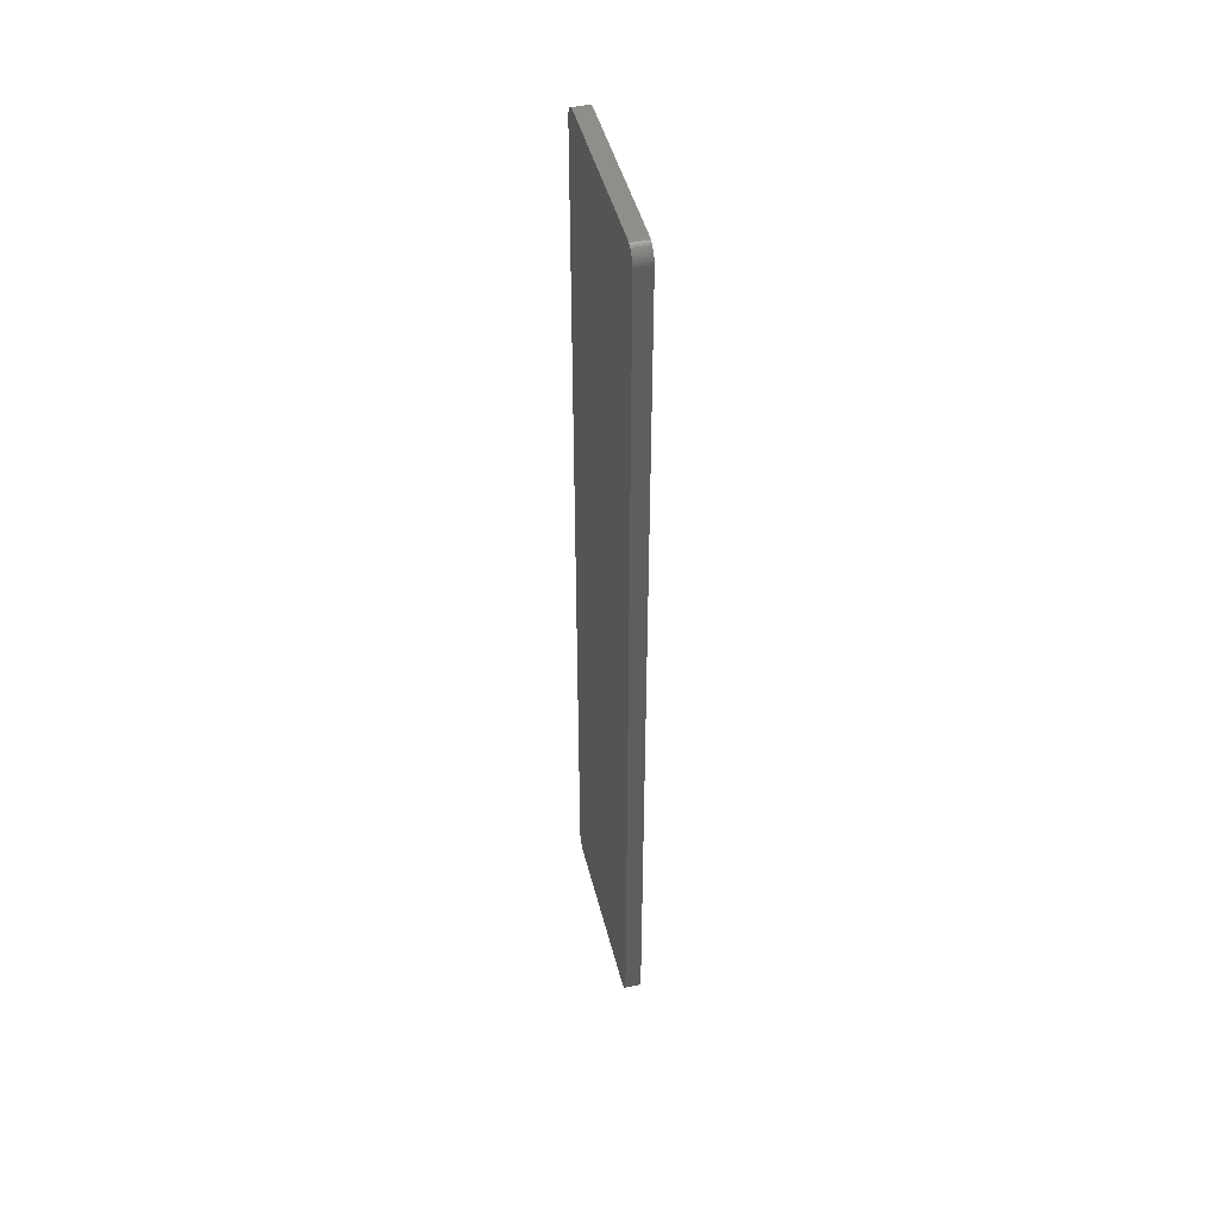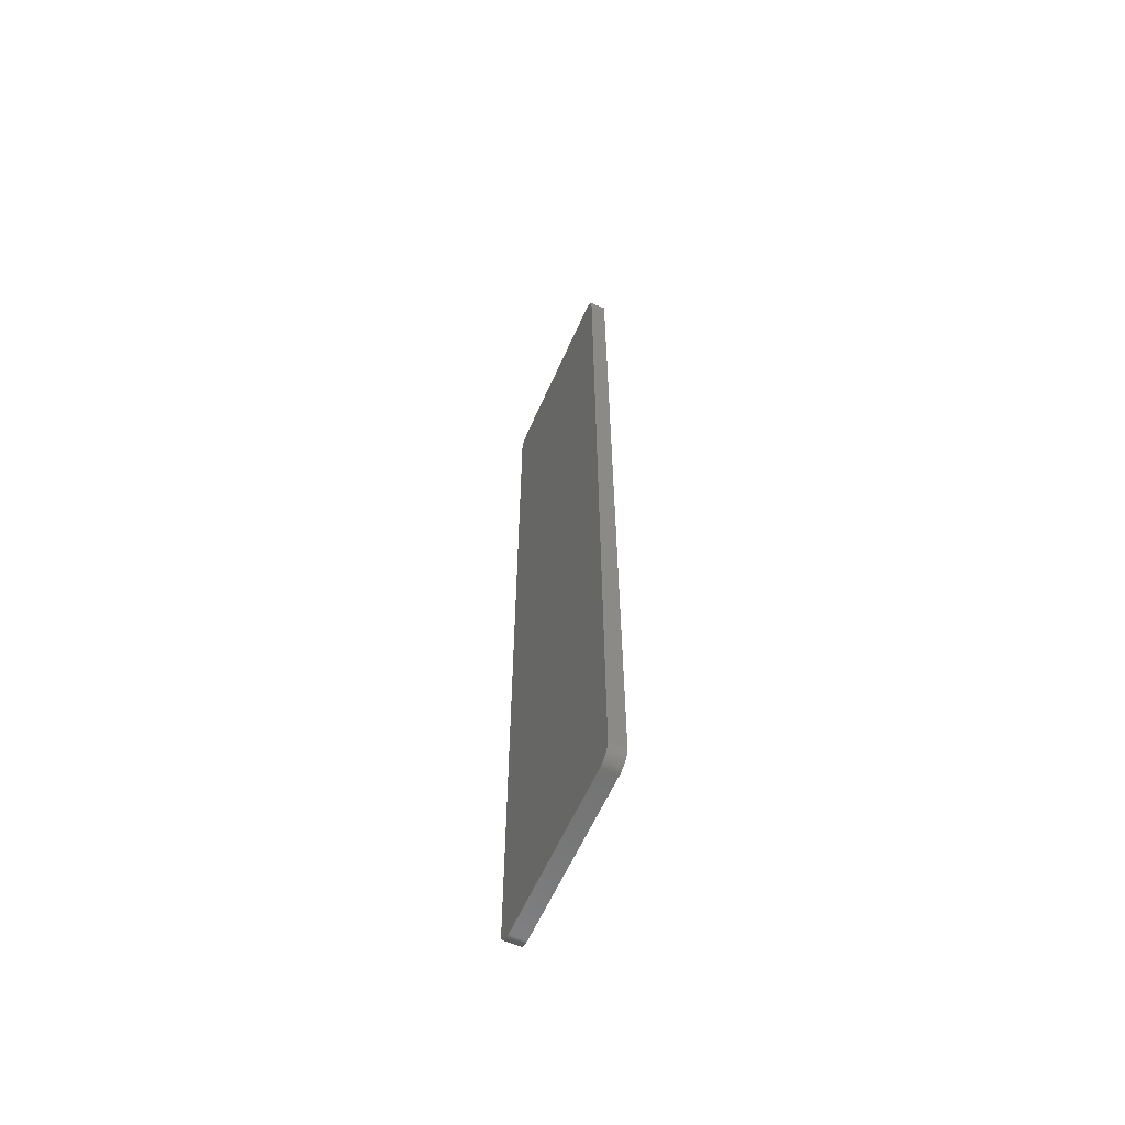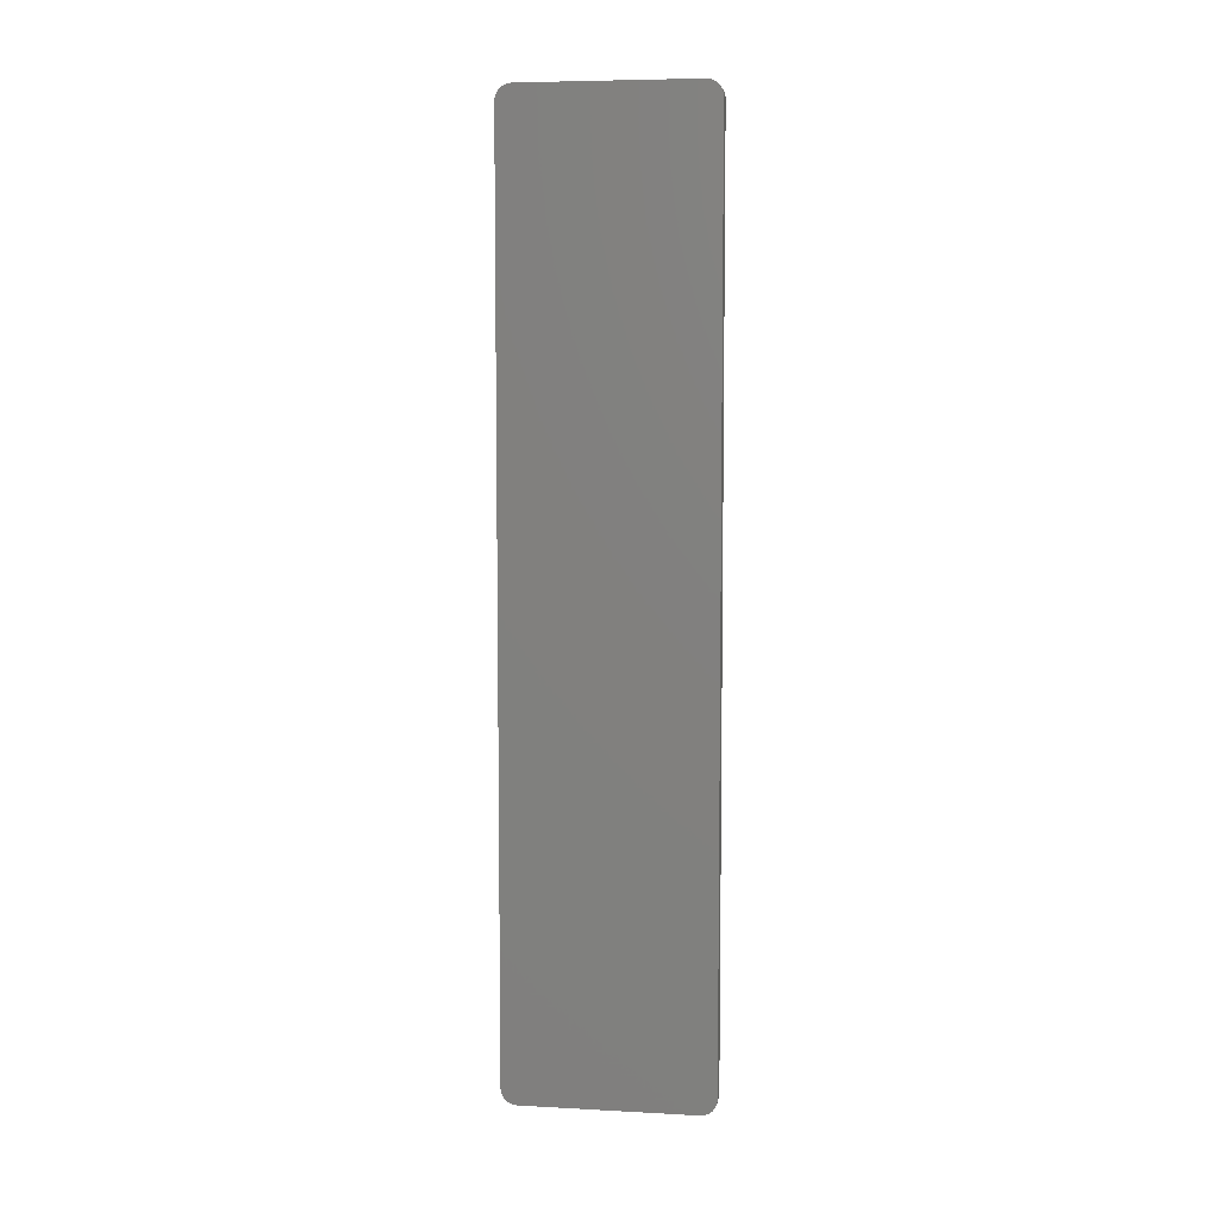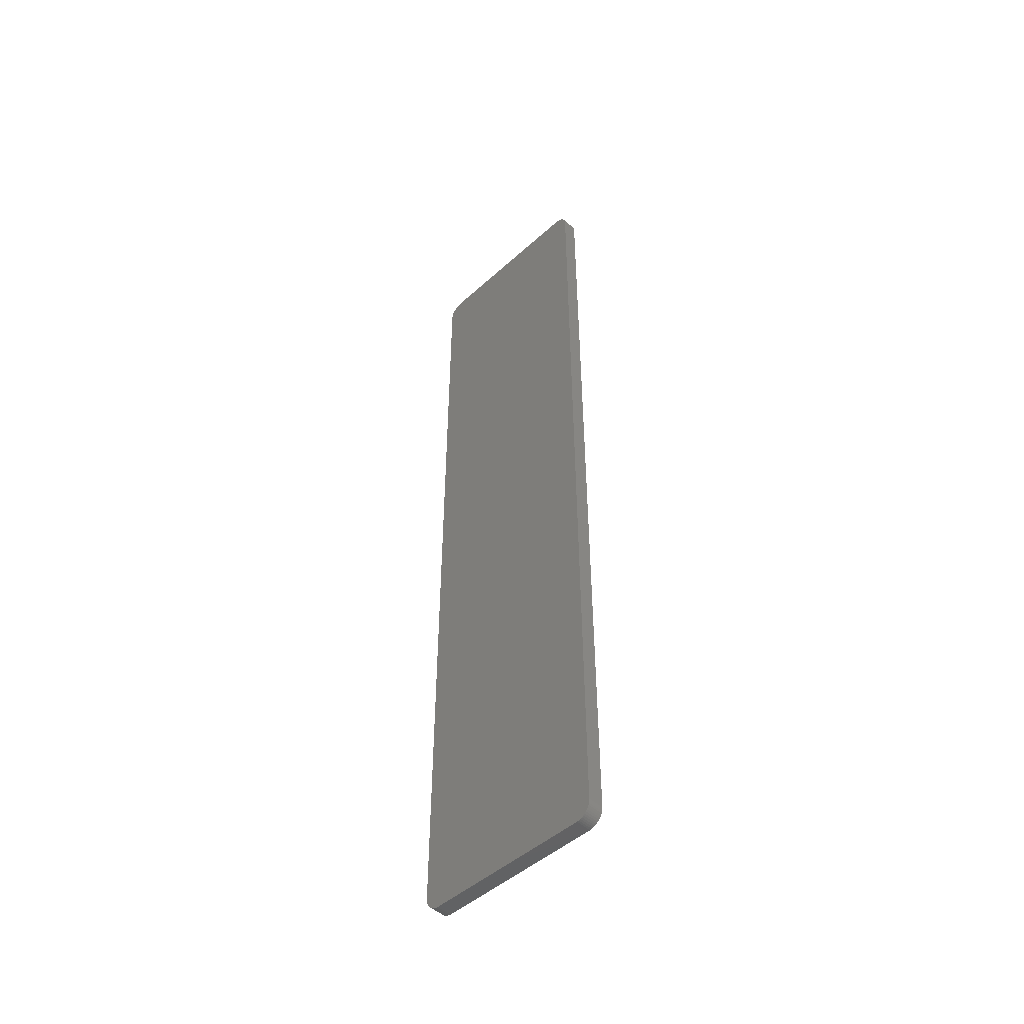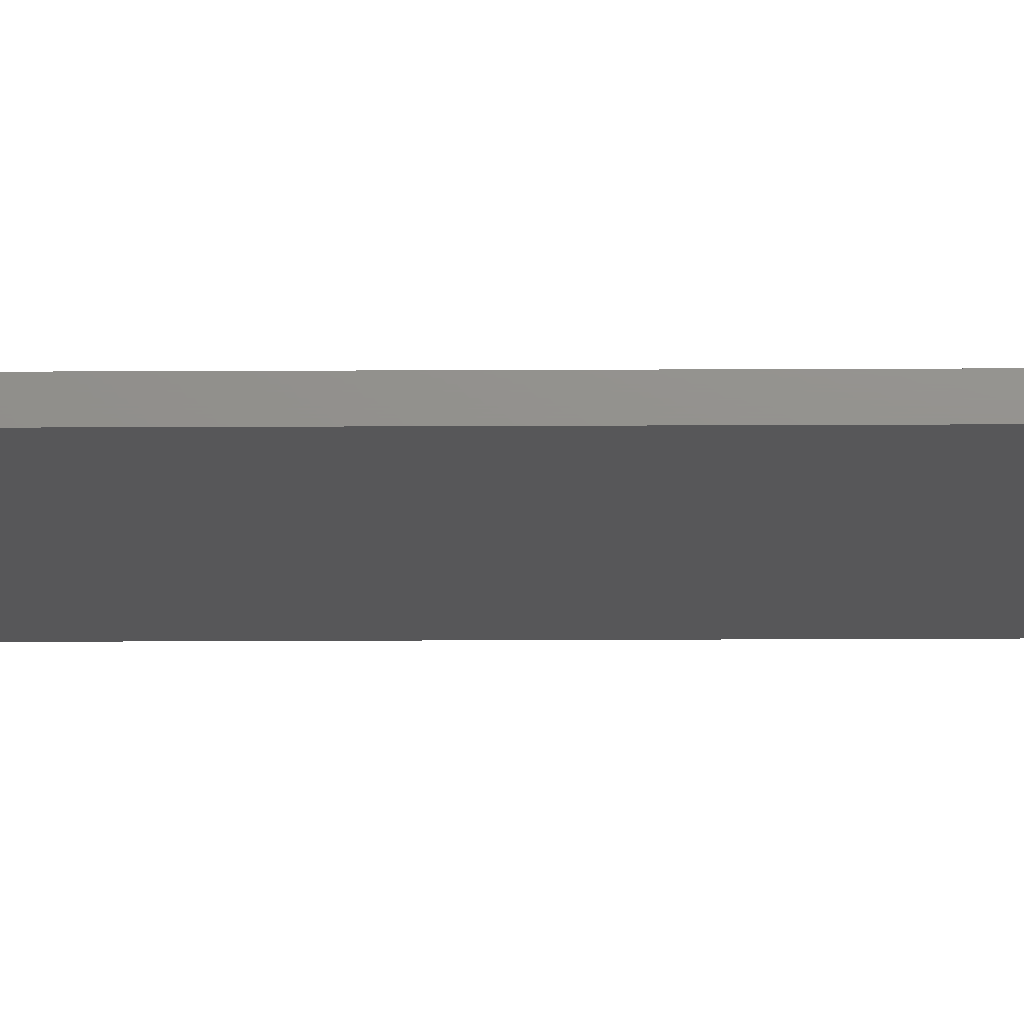
<metadata>
{"format":"stl","ext":"stl","renderer":"f3d","projection":"perspective","resolution":1024,"background":"white","views":[{"elev":45.8,"azim":166.2,"up":"+Y"},{"elev":-61.2,"azim":-23.9,"up":"+Y"},{"elev":6.6,"azim":98.9,"up":"+Y"},{"elev":-47.9,"azim":-44.7,"up":"+Y"},{"elev":72.1,"azim":-90.2,"up":"+Z"}]}
</metadata>
<code>
# stl→obj: 104 verts, 204 faces
v 2.45 115.8 27.53
v 4.45 115.5 27.55
v 4.45 115.8 27.53
v 2.45 115.5 27.55
v 4.45 117.5 4.075
v 2.45 117.5 4.324
v 4.45 117.5 4.324
v 2.45 117.5 4.075
v 2.45 117.5 25.68
v 4.45 117.5 25.68
v 4.45 117.1 26.82
v 2.45 116.9 27.01
v 4.45 116.9 27.01
v 2.45 117.1 26.82
v 2.45 2.454 25.68
v 4.45 2.485 25.92
v 2.45 2.485 25.92
v 4.45 2.454 25.68
v 2.45 4.45 2.45
v 4.45 115.5 2.45
v 4.45 4.45 2.45
v 2.45 115.5 2.45
v 2.45 117.5 25.92
v 4.45 117.5 25.92
v 4.45 4.45 27.55
v 2.45 4.45 27.55
v 2.45 2.761 26.62
v 4.45 2.909 26.82
v 2.45 2.909 26.82
v 4.45 2.761 26.62
v 2.45 3.953 27.49
v 4.45 3.714 27.41
v 4.45 3.953 27.49
v 2.45 3.714 27.41
v 2.45 3.953 2.513
v 4.45 4.199 2.466
v 4.45 3.953 2.513
v 2.45 4.199 2.466
v 4.45 117.4 26.4
v 2.45 117.2 26.62
v 4.45 117.2 26.62
v 2.45 117.4 26.4
v 4.45 117.2 3.378
v 2.45 117.4 3.598
v 4.45 117.4 3.598
v 2.45 117.2 3.378
v 4.45 116.9 2.992
v 2.45 117.1 3.175
v 4.45 117.1 3.175
v 2.45 116.9 2.992
v 4.45 117.5 3.832
v 2.45 117.5 3.832
v 2.45 2.454 4.324
v 4.45 2.454 4.324
v 2.45 3.081 2.992
v 4.45 2.909 3.175
v 2.45 2.909 3.175
v 4.45 3.081 2.992
v 2.45 116 2.513
v 4.45 116.3 2.59
v 4.45 116 2.513
v 2.45 116.3 2.59
v 2.45 117.5 26.17
v 4.45 117.5 26.17
v 2.45 3.274 27.17
v 4.45 3.081 27.01
v 4.45 3.274 27.17
v 2.45 3.081 27.01
v 4.45 2.548 26.17
v 2.45 2.548 26.17
v 2.45 3.274 2.832
v 4.45 3.486 2.697
v 4.45 3.274 2.832
v 2.45 3.486 2.697
v 4.45 115.8 2.466
v 2.45 115.8 2.466
v 2.45 116.5 27.3
v 4.45 116.3 27.41
v 4.45 116.5 27.3
v 2.45 116.3 27.41
v 2.45 116 27.49
v 4.45 116 27.49
v 2.45 4.199 27.53
v 4.45 4.199 27.53
v 2.45 116.7 2.832
v 2.45 116.5 2.697
v 2.45 116.7 27.17
v 2.45 3.714 2.59
v 2.45 3.486 27.3
v 2.45 2.761 3.378
v 2.45 2.64 3.598
v 2.45 2.548 3.832
v 2.45 2.485 4.075
v 2.45 2.64 26.4
v 4.45 3.714 2.59
v 4.45 116.7 2.832
v 4.45 116.5 2.697
v 4.45 3.486 27.3
v 4.45 2.64 26.4
v 4.45 2.761 3.378
v 4.45 116.7 27.17
v 4.45 2.485 4.075
v 4.45 2.548 3.832
v 4.45 2.64 3.598
f 1 2 3
f 2 1 4
f 5 6 7
f 6 5 8
f 7 9 10
f 9 7 6
f 11 12 13
f 12 11 14
f 15 16 17
f 16 15 18
f 19 20 21
f 20 19 22
f 10 23 24
f 23 10 9
f 4 25 2
f 25 4 26
f 27 28 29
f 28 27 30
f 31 32 33
f 32 31 34
f 35 36 37
f 36 35 38
f 39 40 41
f 40 39 42
f 43 44 45
f 44 43 46
f 47 48 49
f 48 47 50
f 51 8 5
f 8 51 52
f 53 18 15
f 18 53 54
f 55 56 57
f 56 55 58
f 59 60 61
f 60 59 62
f 38 21 36
f 21 38 19
f 41 14 11
f 14 41 40
f 24 63 64
f 63 24 23
f 49 46 43
f 46 49 48
f 65 66 67
f 66 65 68
f 17 69 70
f 69 17 16
f 71 72 73
f 72 71 74
f 22 75 20
f 75 22 76
f 77 78 79
f 78 77 80
f 81 3 82
f 3 81 1
f 64 42 39
f 42 64 63
f 45 52 51
f 52 45 44
f 29 66 68
f 66 29 28
f 83 33 84
f 33 83 31
f 26 84 25
f 84 26 83
f 22 6 8
f 6 22 9
f 22 8 52
f 4 9 22
f 22 52 44
f 9 4 23
f 22 44 46
f 23 4 63
f 22 46 48
f 63 4 42
f 22 48 50
f 42 4 40
f 22 50 85
f 40 4 14
f 22 85 86
f 14 4 12
f 22 86 62
f 12 4 87
f 22 62 59
f 87 4 77
f 22 59 76
f 77 4 80
f 80 4 81
f 81 4 1
f 19 4 22
f 19 26 4
f 53 19 38
f 19 53 26
f 53 38 35
f 15 26 53
f 53 35 88
f 26 15 83
f 53 88 74
f 83 15 31
f 53 74 71
f 31 15 34
f 53 71 55
f 34 15 89
f 53 55 57
f 89 15 65
f 53 57 90
f 65 15 68
f 53 90 91
f 68 15 29
f 53 91 92
f 29 15 27
f 53 92 93
f 27 15 94
f 94 15 70
f 70 15 17
f 74 95 72
f 95 74 88
f 86 96 97
f 96 86 85
f 62 97 60
f 97 62 86
f 85 47 96
f 47 85 50
f 76 61 75
f 61 76 59
f 80 82 78
f 82 80 81
f 34 98 32
f 98 34 89
f 70 99 94
f 99 70 69
f 94 30 27
f 30 94 99
f 57 100 90
f 100 57 56
f 55 73 58
f 73 55 71
f 88 37 95
f 37 88 35
f 87 79 101
f 79 87 77
f 12 101 13
f 101 12 87
f 89 67 98
f 67 89 65
f 92 102 93
f 102 92 103
f 93 54 53
f 54 93 102
f 90 104 91
f 104 90 100
f 91 103 92
f 103 91 104
f 2 10 24
f 10 2 7
f 2 24 64
f 20 7 2
f 2 64 39
f 7 20 5
f 2 39 41
f 5 20 51
f 2 41 11
f 51 20 45
f 2 11 13
f 45 20 43
f 2 13 101
f 43 20 49
f 2 101 79
f 49 20 47
f 2 79 78
f 47 20 96
f 2 78 82
f 96 20 97
f 2 82 3
f 97 20 60
f 60 20 61
f 61 20 75
f 25 20 2
f 25 21 20
f 18 25 84
f 25 18 21
f 18 84 33
f 54 21 18
f 18 33 32
f 21 54 36
f 18 32 98
f 36 54 37
f 18 98 67
f 37 54 95
f 18 67 66
f 95 54 72
f 18 66 28
f 72 54 73
f 18 28 30
f 73 54 58
f 18 30 99
f 58 54 56
f 18 99 69
f 56 54 100
f 18 69 16
f 100 54 104
f 104 54 103
f 103 54 102

</code>
